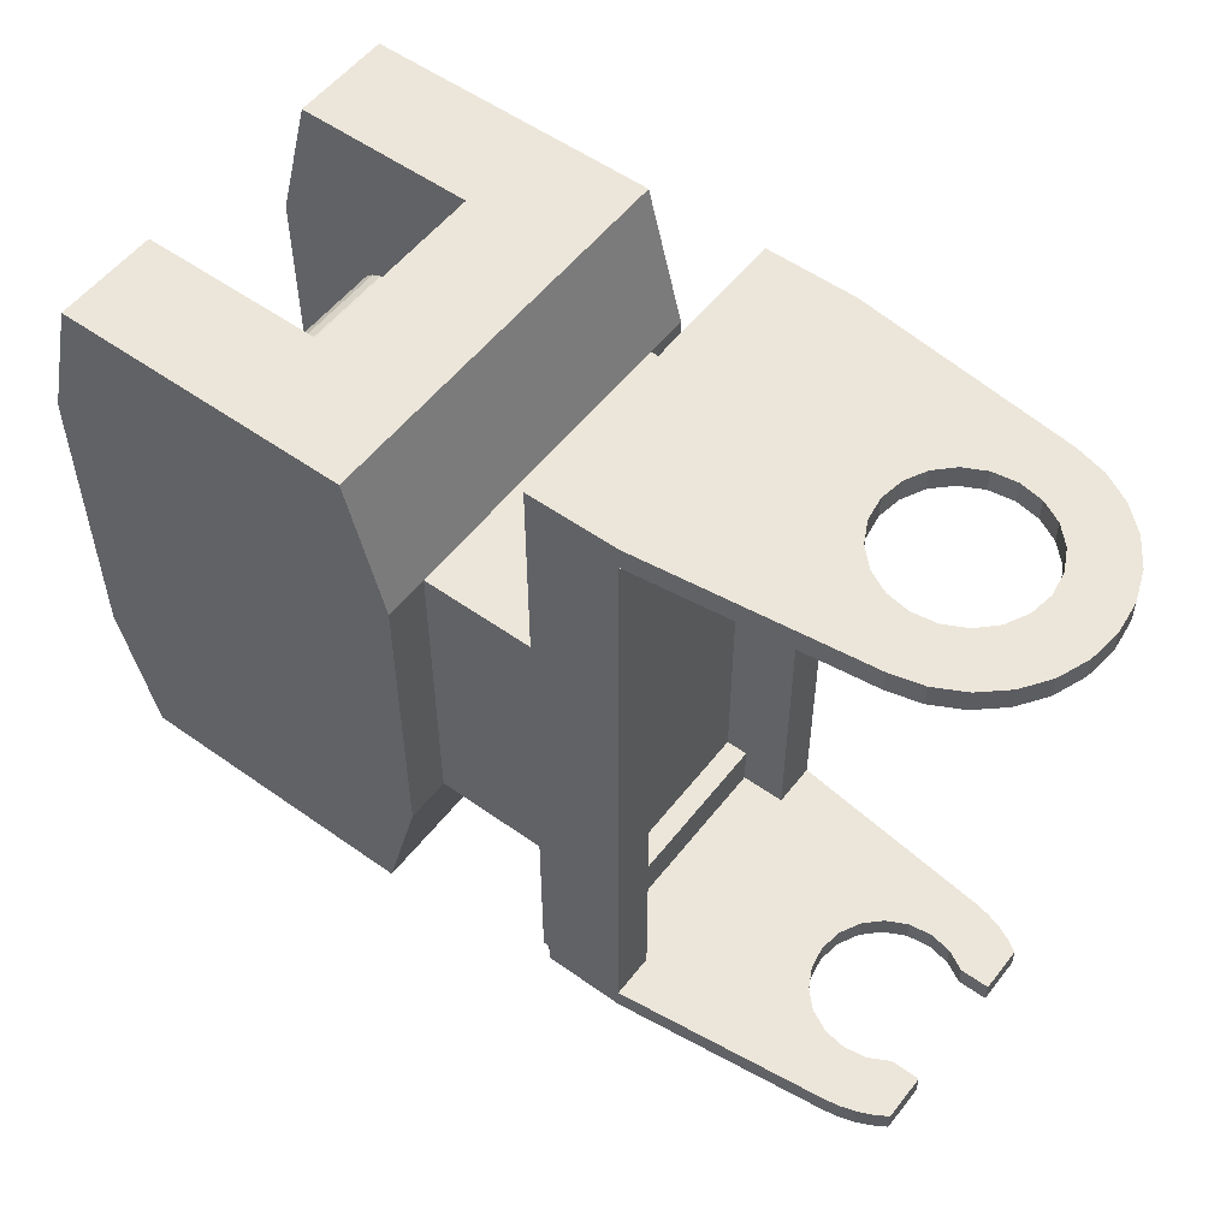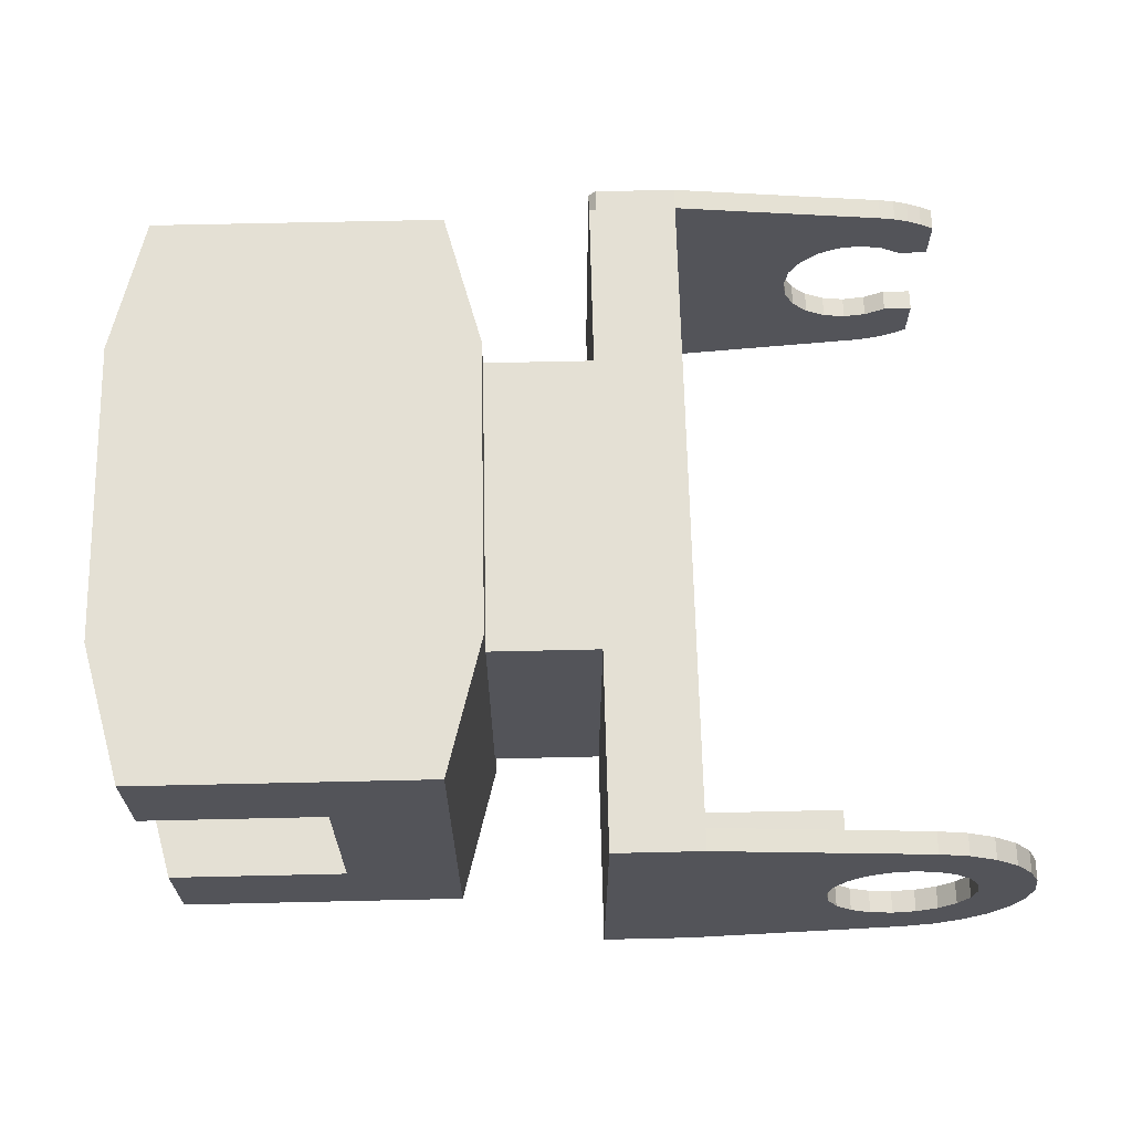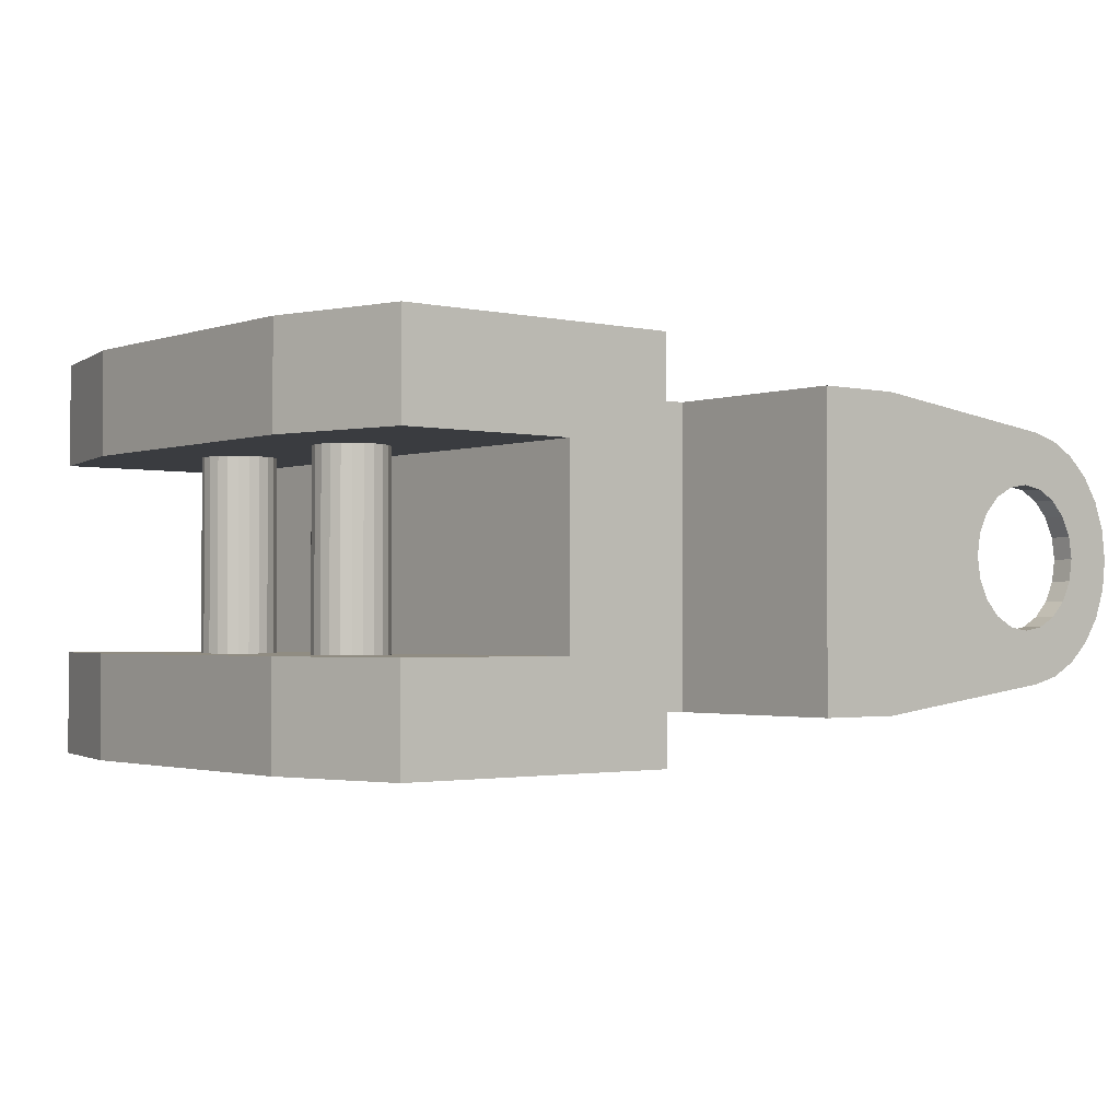
<metadata>
{"format":"obj","ext":"obj","renderer":"f3d","projection":"perspective","resolution":1024,"background":"white","views":[{"elev":54.2,"azim":-142.9,"up":"+Y"},{"elev":66.2,"azim":178.7,"up":"+Z"},{"elev":-1.8,"azim":140.7,"up":"+Z"}]}
</metadata>
<code>
v 39 0 -21
v 27 0 -15
v 33 0 -15
v 27 -90 -15
v 33 0 15
v 33 -5.9 -15
v 27 0 -21
v 27 -90 -21
v 39 -90 -21
v 39 0 21
v 39 -90 21
v 27 0 21
v 27 -90 21
v 27 0 15
v 27 -90 15
v 33 -5.9 15
v 33 -90 15
v 33 -84.1 15
v 36 -84.1 15
v 33 -90 -15
v 33 -84.1 -15
v 36 -5.9 -15
v 36 -5.9 15
v 36 -84.1 -15
v 33 -5.144e-15 15
v 39 -8.45e-15 -21
v 39 -5.878e-15 21
v 39 3 21
v 27 -3.674e-15 21
v 27 3 21
v 33 -6.98e-15 -15
v 27 -6.246e-15 -21
v 39 3 -21
v 9.014 -2.574e-15 -15
v -2.164 -6.658e-16 -17.37
v 27 3 -21
v -5.877 5.843e-16 -8.09
v -6.248 1.469e-16 -16.35
v -2.164 3 -17.37
v -3.091 -1.453e-17 -9.51
v -5.746e-14 -6.123e-16 -10
v -9.511 1.558e-15 -3.089
v -9.971 9.511e-16 -14.38
v -6.248 3 -16.35
v -8.09 1.126e-15 -5.878
v -13.12 3.119e-15 11.58
v -13.12 1.7e-15 -11.58
v -9.971 3 -14.38
v -10 1.837e-15 1.226e-15
v -15.5 3.345e-15 8.116
v -15.5 2.351e-15 -8.116
v -13.12 3 -11.58
v -16.99 3.378e-15 4.179
v -16.99 2.866e-15 -4.179
v -15.5 3 -8.116
v -17.5 3.215e-15 -1.743e-15
v -16.99 3 -4.179
v -17.5 3 -1.926e-15
v -16.99 3 4.179
v -15.5 3 8.116
v -9.971 2.712e-15 14.38
v -13.12 3 11.58
v -8.09 1.846e-15 5.878
v -6.248 2.149e-15 16.35
v -9.971 3 14.38
v -9.511 1.936e-15 3.089
v -3.091 1.15e-15 9.51
v -2.164 1.461e-15 17.37
v -6.248 3 16.35
v -5.877 1.575e-15 8.09
v 9.014 -7.373e-16 15
v -2.164 3 17.37
v 5.877 -5.843e-16 8.09
v 8.09 -1.126e-15 5.878
v 3.091 1.453e-17 9.51
v -5.623e-14 6.123e-16 10
v 3.091 -1.15e-15 -9.51
v -5.69e-14 3 -10
v -3.091 3 -9.51
v 5.877 -1.575e-15 -8.09
v 3.091 3 -9.51
v 8.09 -1.846e-15 -5.878
v 5.877 3 -8.09
v 9.511 -1.936e-15 -3.089
v 8.09 3 -5.878
v 12.18 -3.007e-15 -12.56
v 10 -1.837e-15 7.821e-17
v 9.511 3 -3.089
v 9.511 -1.558e-15 3.089
v 10 3 -1.055e-16
v 9.511 3 3.089
v 8.09 3 5.878
v 5.877 3 8.09
v 3.091 3 9.51
v -5.568e-14 3 10
v -3.091 3 9.51
v -5.877 3 8.09
v -8.09 3 5.878
v -9.511 3 3.089
v -10 3 1.043e-15
v -9.511 3 -3.089
v -8.09 3 -5.878
v -5.877 3 -8.09
v 12.18 -1.468e-15 12.56
v 9.014 -3.8 15
v 33 -3.8 15
v 14.71 -3.283e-15 -9.474
v 14.71 -2.123e-15 9.474
v 12.18 -3.8 12.56
v 16.48 -3.388e-15 -5.889
v 16.48 -2.667e-15 5.889
v 14.71 -3.8 9.473
v 17.39 -3.316e-15 -1.999
v 17.39 -3.071e-15 1.999
v 16.48 -3.8 5.89
v 17.39 -3.8 1.997
v 17.39 -3.8 -1.997
v 16.48 -3.8 -5.89
v 14.71 -3.8 -9.473
v 12.18 -3.8 -12.56
v 9.014 -3.8 -15
v 33 -3.8 -15
v 17.63 -2.727e-15 8.339
v 30 -6.246e-15 -12
v 30 -4.776e-15 12
v 30 -3.8 12
v 15.37 -2.089e-15 12
v 15.37 -3.8 12
v 17.63 -3.749e-15 -8.339
v 15.37 -3.558e-15 -12
v 30 -3.8 -12
v 19.03 -3.757e-15 -4.274
v 19.5 -3.582e-15 -7.889e-31
v 19.03 -3.233e-15 4.274
v 15.37 -3.8 -12
v 17.63 -3.8 -8.34
v 19.03 -3.8 -4.274
v 19.5 -3.8 9.973e-15
v 19.03 -3.8 4.274
v 17.63 -3.8 8.34
v 39 -24 -21
v 39 -66 -21
v 39 -66 21
v 54 -66 21
v 39 -24 21
v 54 -24 21
v 54 -66 -21
v 54 -24 -21
v 59 -85 27
v 54 -24 -27
v 54 -66 -27
v 54 -66 27
v 59 -5 -27
v 54 -24 27
v 104 -24 27
v 99 -5 27
v 59 -5 27
v 104 -66 27
v 104 -66 -27
v 99 -85 -27
v 59 -85 -27
v 104 -24 -27
v 104 -24 -13
v 99 -5 -27
v 104 -66 -13
v 99 -85 -13
v 92.25 -60.38 -13
v 74.4 -85 -13
v 87.7 -63.3 -13
v 89.11 -63.1 -13
v 90.4 -62.51 -13
v 91.48 -61.57 -13
v 99 -5 -13
v 86.29 -26.9 -13
v 87.7 -26.7 -13
v 89.11 -26.9 -13
v 92.25 -33.78 -13
v 91.48 -34.97 -13
v 87.7 -53.3 -13
v 92.65 -32.41 -13
v 92.65 -30.99 -13
v 92.25 -29.62 -13
v 91.48 -28.43 -13
v 90.4 -27.49 -13
v 89.11 -53.5 -13
v 92.65 -59.01 -13
v 92.65 -57.59 -13
v 92.25 -56.22 -13
v 91.48 -55.03 -13
v 90.4 -54.09 -13
v 104 -66 13
v 99 -85 27
v 104 -24 13
v 99 -5 13
v 92.25 -29.62 13
v 74.4 -5 13
v 87.7 -26.7 13
v 89.11 -26.9 13
v 90.4 -27.49 13
v 91.48 -28.43 13
v 99 -85 13
v 86.29 -63.1 13
v 92.65 -30.99 13
v 92.65 -32.41 13
v 92.25 -33.78 13
v 91.48 -34.97 13
v 90.4 -35.91 13
v 89.11 -36.5 13
v 87.7 -36.7 13
v 91.48 -55.03 13
v 92.25 -56.22 13
v 92.65 -57.59 13
v 92.65 -59.01 13
v 92.25 -60.38 13
v 91.48 -61.57 13
v 90.4 -62.51 13
v 89.11 -63.1 13
v 87.7 -63.3 13
v 74.4 -85 13
v 83.92 -61.57 13
v 85 -62.51 13
v 74.4 -5 -13
v 82.75 -59.01 13
v 83.15 -60.38 13
v 82.75 -30.99 -13
v 82.75 -32.41 -13
v 83.15 -33.78 -13
v 83.92 -34.97 -13
v 85 -35.91 -13
v 86.29 -36.5 -13
v 87.7 -36.7 -13
v 83.15 -56.22 -13
v 82.75 -57.59 -13
v 82.75 -59.01 -13
v 83.15 -60.38 -13
v 83.92 -61.57 -13
v 85 -62.51 -13
v 86.29 -63.1 -13
v 83.92 -28.43 -13
v 85 -27.49 -13
v 83.15 -29.62 -13
v 86.29 -26.9 13
v 82.75 -32.41 13
v 83.15 -33.78 13
v 87.7 -53.3 13
v 82.75 -30.99 13
v 83.15 -29.62 13
v 83.92 -28.43 13
v 85 -27.49 13
v 86.29 -53.5 13
v 82.75 -57.59 13
v 83.15 -56.22 13
v 83.92 -55.03 13
v 85 -54.09 13
v 90.4 -35.91 -13
v 89.11 -36.5 -13
v 86.29 -36.5 13
v 89.11 -53.5 13
v 90.4 -54.09 13
v 85 -35.91 13
v 83.92 -34.97 13
v 86.29 -53.5 -13
v 83.92 -55.03 -13
v 85 -54.09 -13
v 38 -90 21
v 38 -93 21
v 38 -90 -21
v 39 -90 20
v -0.1087 -90 9.999
v -2.164 -90 17.37
v 27 -93 21
v 3.007 -90 9.537
v 5.824 -90 8.129
v 8.064 -90 5.914
v 9.503 -90 3.112
v 10 -90 0.0006744
v 9.504 -90 -3.111
v 8.064 -90 -5.913
v -3.213 -90 9.47
v -4.248 -90 16.98
v -2.164 -93 17.37
v -6 -90 8
v -6.265 -90 16.34
v -4.248 -93 16.98
v -10 -90 8
v -8.191 -90 15.46
v -6.265 -93 16.34
v -10 -90 14.36
v -8.191 -93 15.46
v -10 -93 14.36
v -10 -93 8
v -6 -93 8
v -3.213 -93 9.47
v -0.1087 -93 9.999
v 3.007 -93 9.537
v 5.824 -93 8.129
v 8.064 -93 5.914
v 9.503 -93 3.112
v 10 -93 0.0006744
v 9.504 -93 -3.111
v -2.164 -90 -17.37
v 5.825 -90 -8.128
v 8.064 -93 -5.913
v 3.008 -90 -9.537
v 5.825 -93 -8.128
v -0.1075 -90 -9.999
v 3.008 -93 -9.537
v -3.213 -90 -9.47
v -0.1075 -93 -9.999
v -4.248 -90 -16.98
v -6 -90 -8
v -3.213 -93 -9.47
v -10 -90 -14.36
v -10 -90 -8
v -6 -93 -8
v -8.191 -90 -15.46
v -6.265 -90 -16.34
v -10 -93 -8
v -10 -93 -14.36
v -8.191 -93 -15.46
v -6.265 -93 -16.34
v -4.248 -93 -16.98
v -2.164 -93 -17.37
v 27 -93 -21
v 39 -90 -20
v 39 -93 -20
v 38 -93 -21
v 39 -93 20
g obj_14908904
f 1 2 3
f 4 3 2
f 5 1 3
f 6 5 3
f 6 3 4
f 1 7 2
f 8 2 7
f 4 2 8
f 9 7 1
f 8 7 9
f 5 10 1
f 11 1 10
f 9 1 11
f 5 12 10
f 13 10 12
f 11 10 13
f 5 14 12
f 15 12 14
f 13 12 15
f 16 14 5
f 15 14 17
f 18 17 14
f 19 18 14
f 16 19 14
f 16 5 6
f 11 17 20
f 18 20 17
f 9 11 20
f 8 9 20
f 4 8 20
f 21 4 20
f 18 21 20
f 11 15 17
f 11 13 15
f 22 6 4
f 21 22 4
f 23 6 22
f 16 6 23
f 21 24 22
f 23 22 24
f 18 24 21
f 19 24 18
f 23 24 19
f 16 23 19
f 25 26 27
f 28 27 26
f 25 27 29
f 30 29 27
f 30 27 28
f 31 32 26
f 33 26 32
f 25 31 26
f 33 28 26
f 34 35 32
f 36 32 35
f 31 34 32
f 33 32 36
f 37 38 35
f 39 35 38
f 40 35 41
f 34 41 35
f 40 37 35
f 36 35 39
f 42 43 38
f 44 38 43
f 45 42 38
f 37 45 38
f 39 38 44
f 46 47 43
f 48 43 47
f 49 46 43
f 42 49 43
f 44 43 48
f 50 51 47
f 52 47 51
f 46 50 47
f 48 47 52
f 53 54 51
f 55 51 54
f 50 53 51
f 52 51 55
f 53 56 54
f 57 54 56
f 55 54 57
f 58 56 53
f 57 56 58
f 59 53 50
f 58 53 59
f 60 50 46
f 59 50 60
f 49 61 46
f 62 46 61
f 60 46 62
f 63 64 61
f 65 61 64
f 66 63 61
f 49 66 61
f 62 61 65
f 67 68 64
f 69 64 68
f 70 67 64
f 63 70 64
f 65 64 69
f 71 29 68
f 72 68 29
f 73 74 68
f 71 68 74
f 75 73 68
f 76 75 68
f 67 76 68
f 69 68 72
f 25 29 71
f 72 29 30
f 34 77 41
f 78 41 77
f 79 40 41
f 79 41 78
f 34 80 77
f 81 77 80
f 81 78 77
f 34 82 80
f 83 80 82
f 81 80 83
f 34 84 82
f 85 82 84
f 83 82 85
f 86 87 84
f 88 84 87
f 34 86 84
f 85 84 88
f 71 89 87
f 90 87 89
f 86 71 87
f 88 87 90
f 71 74 89
f 91 89 74
f 90 89 91
f 92 74 73
f 91 74 92
f 93 73 75
f 92 73 93
f 94 75 76
f 93 75 94
f 95 76 67
f 94 76 95
f 96 67 70
f 95 67 96
f 97 70 63
f 96 70 97
f 98 63 66
f 97 63 98
f 99 66 49
f 98 66 99
f 100 49 42
f 99 49 100
f 101 42 45
f 100 42 101
f 102 45 37
f 101 45 102
f 103 37 40
f 102 37 103
f 103 40 79
f 86 104 71
f 105 71 104
f 106 25 71
f 106 71 105
f 107 108 104
f 109 104 108
f 86 107 104
f 105 104 109
f 110 111 108
f 112 108 111
f 107 110 108
f 109 108 112
f 113 114 111
f 115 111 114
f 110 113 111
f 112 111 115
f 116 114 113
f 115 114 116
f 117 113 110
f 116 113 117
f 118 110 107
f 117 110 118
f 119 107 86
f 118 107 119
f 120 86 34
f 119 86 120
f 121 34 31
f 120 34 121
f 122 31 25
f 122 121 31
f 122 25 106
f 123 124 125
f 126 125 124
f 127 123 125
f 128 127 125
f 128 125 126
f 129 130 124
f 131 124 130
f 132 129 124
f 133 132 124
f 134 133 124
f 123 134 124
f 131 126 124
f 135 130 129
f 131 130 135
f 136 129 132
f 135 129 136
f 137 132 133
f 136 132 137
f 138 133 134
f 137 133 138
f 139 134 123
f 138 134 139
f 140 123 127
f 139 123 140
f 140 127 128
f 36 30 28
f 33 36 28
f 95 72 30
f 85 30 36
f 94 95 30
f 93 94 30
f 92 93 30
f 91 92 30
f 90 91 30
f 88 90 30
f 85 88 30
f 97 69 72
f 96 97 72
f 95 96 72
f 99 65 69
f 98 99 69
f 97 98 69
f 52 62 65
f 100 52 65
f 99 100 65
f 55 60 62
f 52 55 62
f 57 59 60
f 55 57 60
f 57 58 59
f 100 48 52
f 102 44 48
f 101 102 48
f 100 101 48
f 79 39 44
f 103 79 44
f 102 103 44
f 85 36 39
f 79 78 39
f 81 39 78
f 83 85 39
f 81 83 39
f 106 128 126
f 106 126 131
f 112 140 128
f 109 112 128
f 106 109 128
f 115 139 140
f 112 115 140
f 116 138 139
f 115 116 139
f 117 137 138
f 116 117 138
f 118 136 137
f 117 118 137
f 119 135 136
f 118 119 136
f 120 131 135
f 119 120 135
f 120 121 131
f 122 131 121
f 122 106 131
f 106 105 109
f 141 142 143
f 144 143 142
f 145 141 143
f 146 145 143
f 146 143 144
f 147 142 141
f 144 142 147
f 148 141 145
f 148 147 141
f 146 148 145
f 149 144 147
f 150 147 148
f 150 151 147
f 149 147 151
f 152 146 144
f 149 152 144
f 153 148 146
f 153 150 148
f 152 154 146
f 153 146 154
f 155 154 152
f 156 154 155
f 157 153 154
f 157 154 156
f 155 152 158
f 149 158 152
f 159 151 150
f 160 151 159
f 161 151 160
f 149 151 161
f 159 150 162
f 153 162 150
f 163 159 162
f 164 163 162
f 153 164 162
f 163 165 159
f 166 159 165
f 160 159 166
f 167 165 163
f 168 166 165
f 169 168 165
f 170 169 165
f 171 170 165
f 172 171 165
f 167 172 165
f 173 163 164
f 174 163 173
f 174 175 163
f 176 163 175
f 177 178 163
f 179 163 178
f 180 177 163
f 181 180 163
f 182 181 163
f 183 182 163
f 184 183 163
f 176 184 163
f 185 163 179
f 186 167 163
f 187 186 163
f 188 187 163
f 189 188 163
f 190 189 163
f 185 190 163
f 191 155 158
f 192 191 158
f 192 158 149
f 191 193 155
f 194 155 193
f 156 155 194
f 195 193 191
f 194 193 196
f 197 196 193
f 198 197 193
f 199 198 193
f 200 199 193
f 195 200 193
f 201 191 192
f 202 191 201
f 203 195 191
f 204 203 191
f 205 204 191
f 206 205 191
f 207 206 191
f 208 207 191
f 209 208 191
f 210 209 191
f 211 210 191
f 212 211 191
f 213 212 191
f 214 213 191
f 215 214 191
f 216 215 191
f 217 216 191
f 218 217 191
f 202 218 191
f 161 160 166
f 168 161 166
f 219 149 161
f 168 219 161
f 219 192 149
f 219 201 192
f 220 201 219
f 221 202 201
f 220 221 201
f 222 219 168
f 196 219 222
f 223 219 196
f 224 220 219
f 223 224 219
f 225 222 168
f 226 225 168
f 227 226 168
f 228 227 168
f 229 228 168
f 230 229 168
f 231 230 168
f 232 231 168
f 233 232 168
f 234 233 168
f 235 234 168
f 236 235 168
f 237 236 168
f 238 237 168
f 169 238 168
f 222 164 153
f 222 173 164
f 157 222 153
f 239 173 222
f 240 174 173
f 239 240 173
f 157 196 222
f 241 239 222
f 225 241 222
f 157 194 196
f 242 196 197
f 243 244 196
f 245 196 244
f 246 243 196
f 247 246 196
f 248 247 196
f 249 248 196
f 242 249 196
f 250 196 245
f 251 223 196
f 252 251 196
f 253 252 196
f 254 253 196
f 250 254 196
f 157 156 194
f 175 197 198
f 174 242 197
f 174 197 175
f 176 198 199
f 176 175 198
f 184 199 200
f 176 199 184
f 183 200 195
f 184 200 183
f 182 195 203
f 183 195 182
f 181 203 204
f 182 203 181
f 180 204 205
f 181 204 180
f 177 205 206
f 180 205 177
f 178 206 207
f 177 206 178
f 255 207 208
f 178 207 255
f 256 208 209
f 255 208 256
f 245 257 209
f 231 209 257
f 258 245 209
f 259 258 209
f 210 259 209
f 256 209 231
f 245 260 257
f 230 257 260
f 231 257 230
f 245 261 260
f 229 260 261
f 230 260 229
f 245 244 261
f 228 261 244
f 229 261 228
f 227 244 243
f 228 244 227
f 226 243 246
f 227 243 226
f 225 246 247
f 226 246 225
f 241 247 248
f 225 247 241
f 239 248 249
f 241 248 239
f 240 249 242
f 239 249 240
f 240 242 174
f 179 245 258
f 262 250 245
f 262 245 179
f 185 258 259
f 185 179 258
f 190 259 210
f 185 259 190
f 189 210 211
f 190 210 189
f 188 211 212
f 189 211 188
f 187 212 213
f 188 212 187
f 186 213 214
f 187 213 186
f 167 214 215
f 186 214 167
f 172 215 216
f 167 215 172
f 171 216 217
f 172 216 171
f 170 217 218
f 171 217 170
f 169 218 202
f 170 218 169
f 238 202 221
f 169 202 238
f 237 221 220
f 238 221 237
f 236 220 224
f 237 220 236
f 235 224 223
f 236 224 235
f 234 223 251
f 235 223 234
f 233 251 252
f 234 251 233
f 232 252 253
f 233 252 232
f 263 253 254
f 232 253 263
f 264 254 250
f 263 254 264
f 264 250 262
f 179 256 231
f 262 179 231
f 264 262 231
f 263 264 231
f 232 263 231
f 179 255 256
f 179 178 255
f 8 13 265
f 266 265 13
f 267 8 265
f 268 267 265
f 266 268 265
f 269 270 13
f 271 13 270
f 272 269 13
f 273 272 13
f 274 273 13
f 275 274 13
f 276 275 13
f 277 276 13
f 278 277 13
f 8 278 13
f 266 13 271
f 279 280 270
f 281 270 280
f 269 279 270
f 271 270 281
f 282 283 280
f 284 280 283
f 279 282 280
f 281 280 284
f 285 286 283
f 287 283 286
f 282 285 283
f 284 283 287
f 285 288 286
f 289 286 288
f 287 286 289
f 290 288 285
f 289 288 290
f 291 285 282
f 290 285 291
f 292 282 279
f 291 282 292
f 293 279 269
f 292 279 293
f 294 269 272
f 293 269 294
f 295 272 273
f 294 272 295
f 296 273 274
f 295 273 296
f 297 274 275
f 296 274 297
f 298 275 276
f 297 275 298
f 299 276 277
f 298 276 299
f 300 277 278
f 299 277 300
f 301 302 278
f 303 278 302
f 8 301 278
f 300 278 303
f 301 304 302
f 305 302 304
f 303 302 305
f 301 306 304
f 307 304 306
f 305 304 307
f 301 308 306
f 309 306 308
f 307 306 309
f 310 311 308
f 312 308 311
f 301 310 308
f 309 308 312
f 313 314 311
f 315 311 314
f 316 313 311
f 317 316 311
f 310 317 311
f 312 311 315
f 318 314 313
f 315 314 318
f 319 313 316
f 318 313 319
f 320 316 317
f 319 316 320
f 321 317 310
f 320 317 321
f 322 310 301
f 321 310 322
f 323 301 8
f 322 301 323
f 324 8 267
f 323 8 324
f 268 325 267
f 326 267 325
f 327 267 326
f 324 267 327
f 326 325 268
f 326 268 328
f 266 328 268
f 266 326 328
f 266 327 326
f 271 324 327
f 266 271 327
f 309 323 324
f 307 309 324
f 305 307 324
f 303 305 324
f 300 303 324
f 299 300 324
f 298 299 324
f 297 298 324
f 271 297 324
f 312 322 323
f 309 312 323
f 315 321 322
f 312 315 322
f 318 320 321
f 315 318 321
f 318 319 320
f 281 296 297
f 271 281 297
f 281 295 296
f 281 294 295
f 281 293 294
f 284 292 293
f 281 284 293
f 290 291 292
f 289 290 292
f 287 289 292
f 284 287 292

</code>
